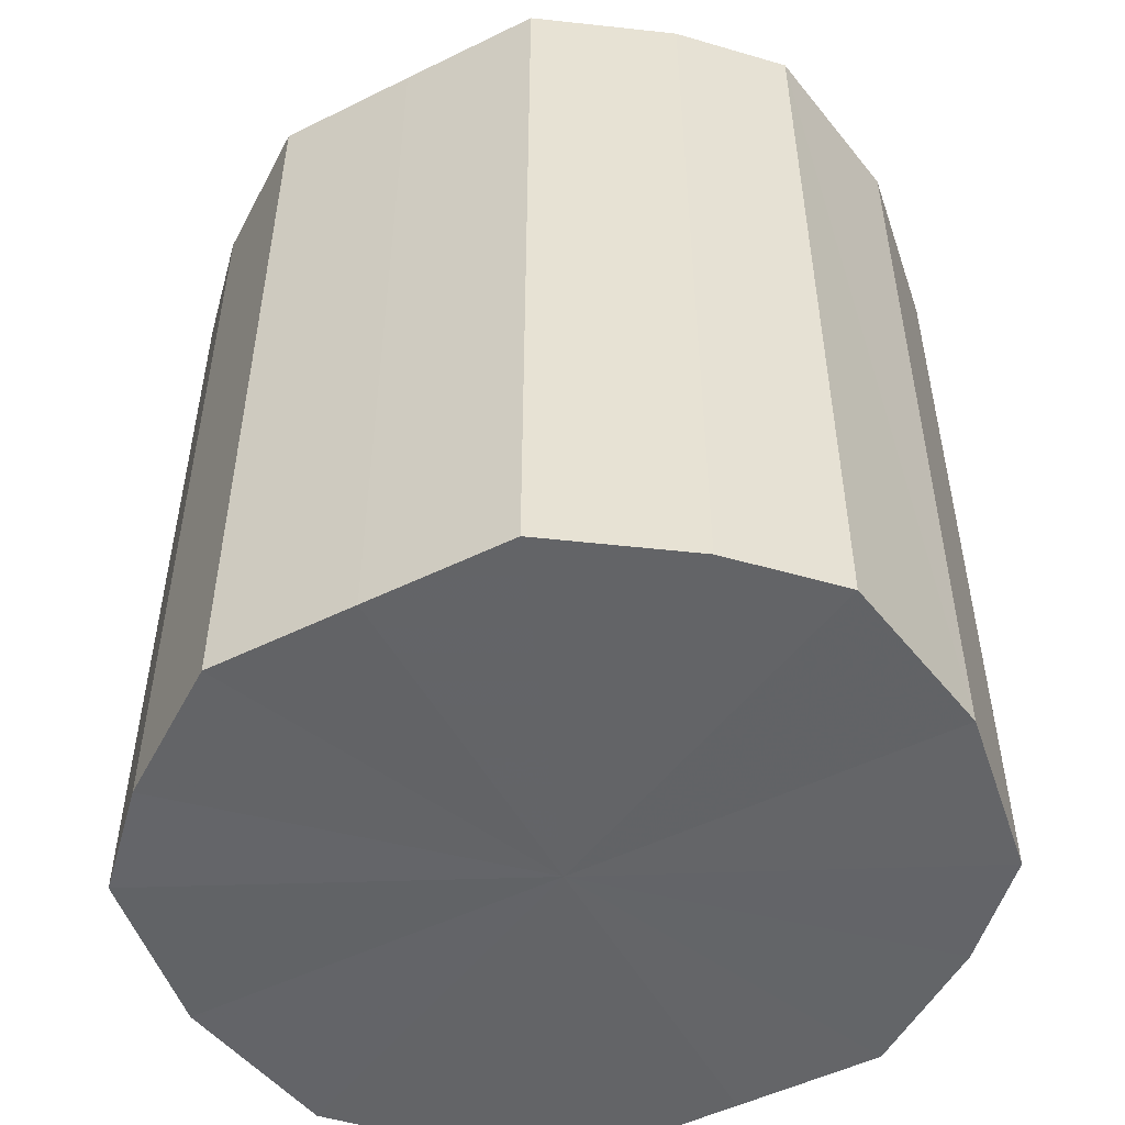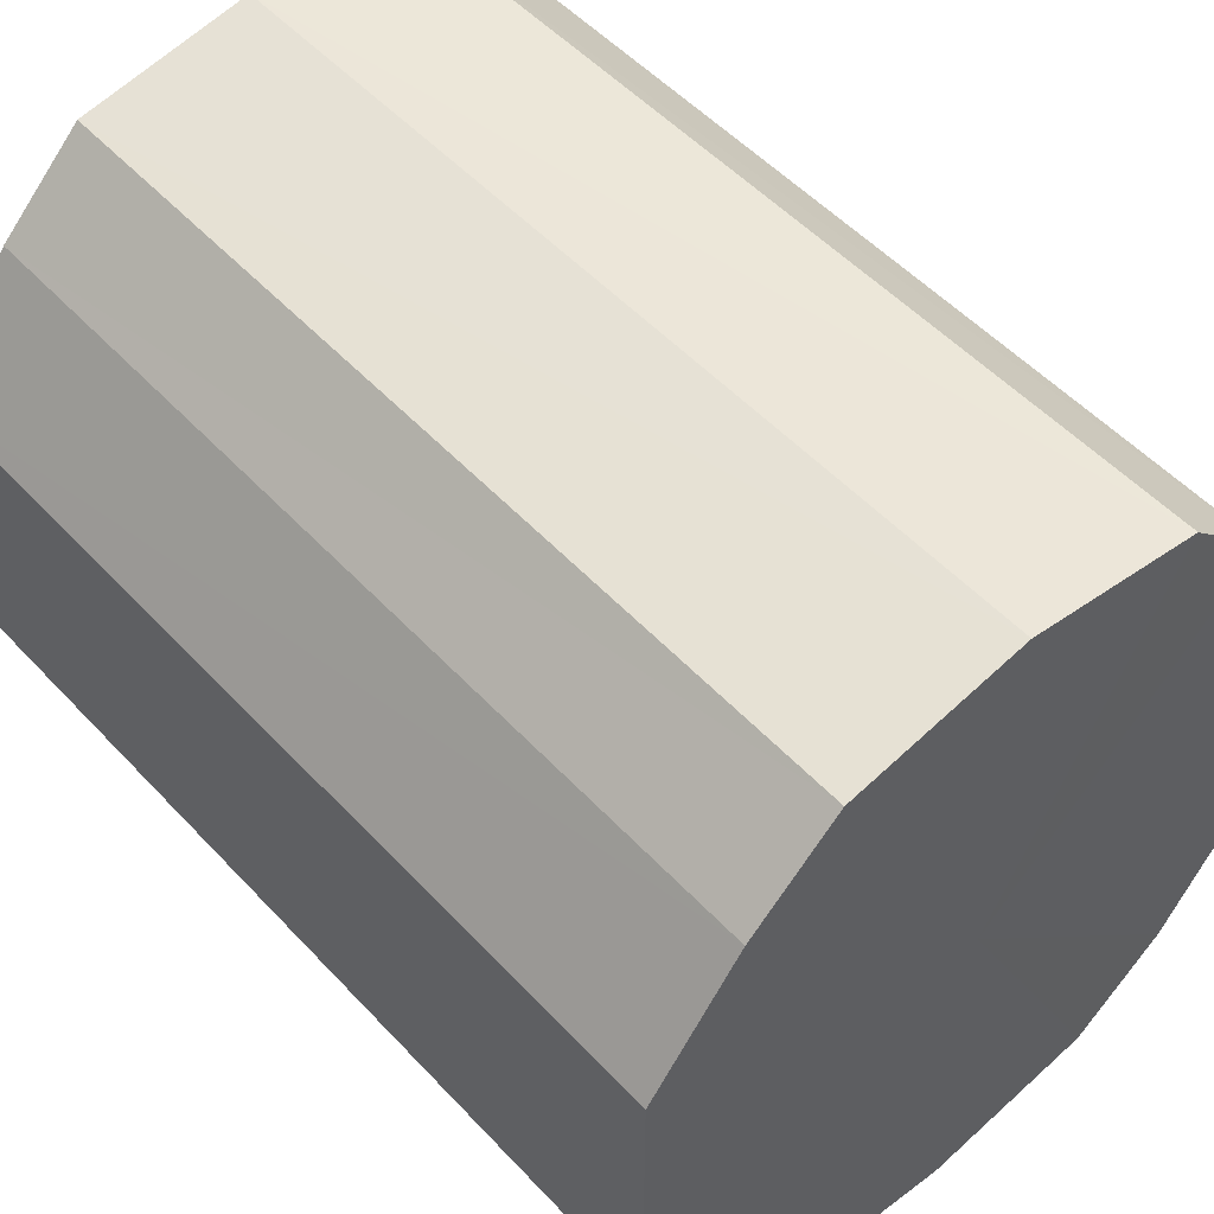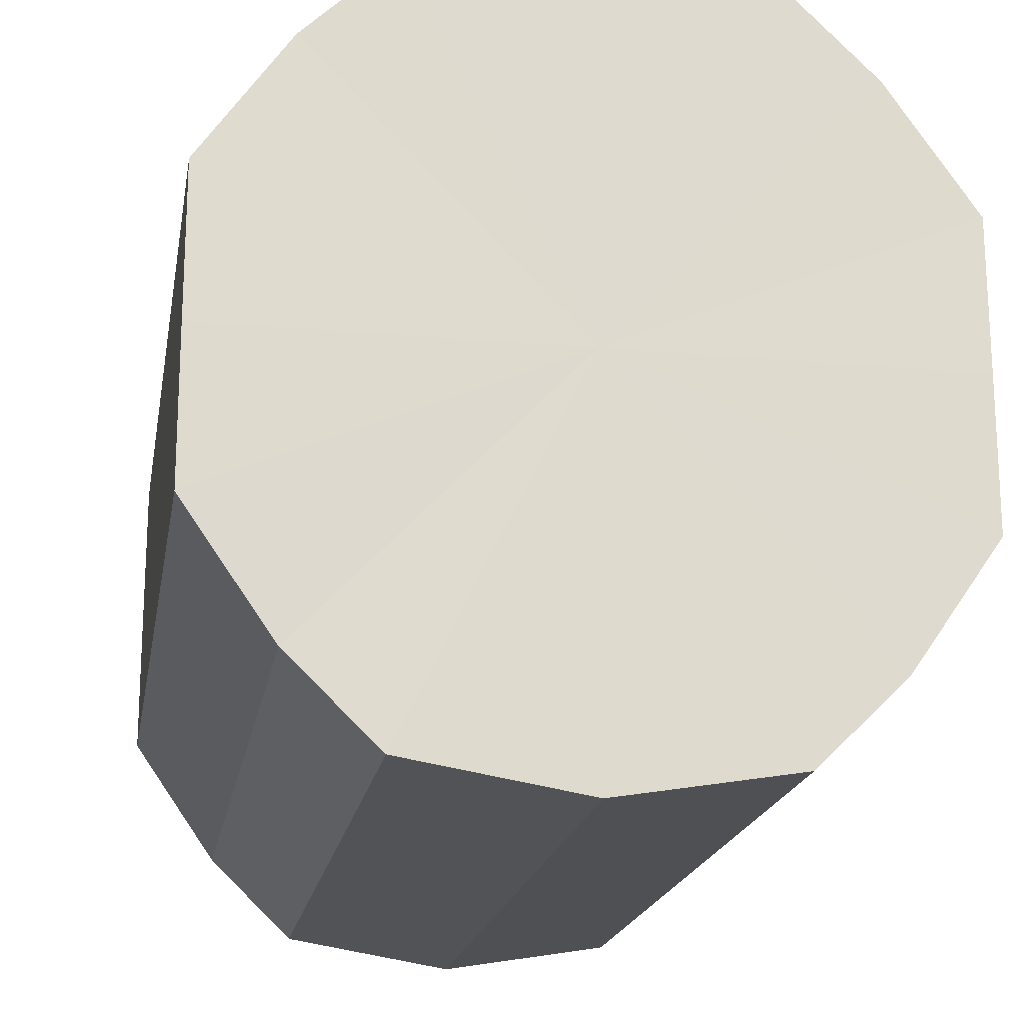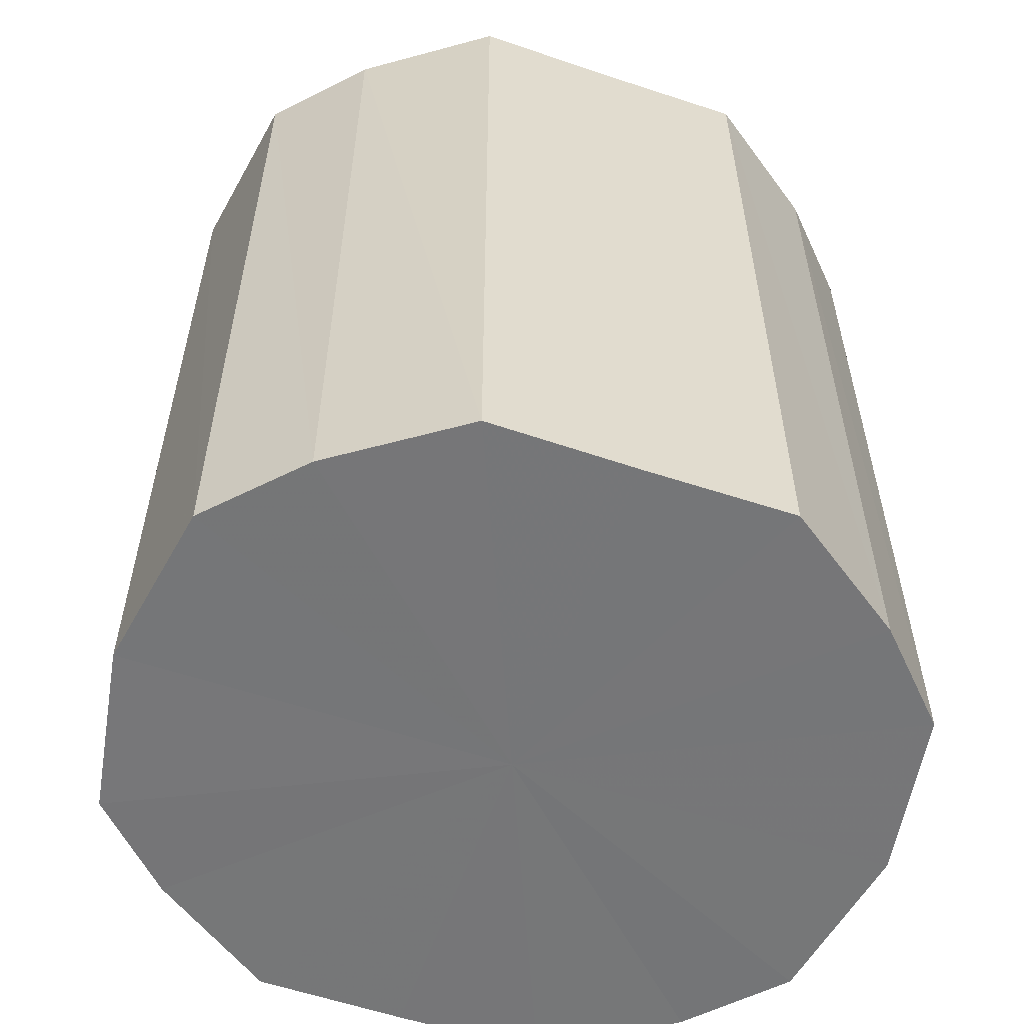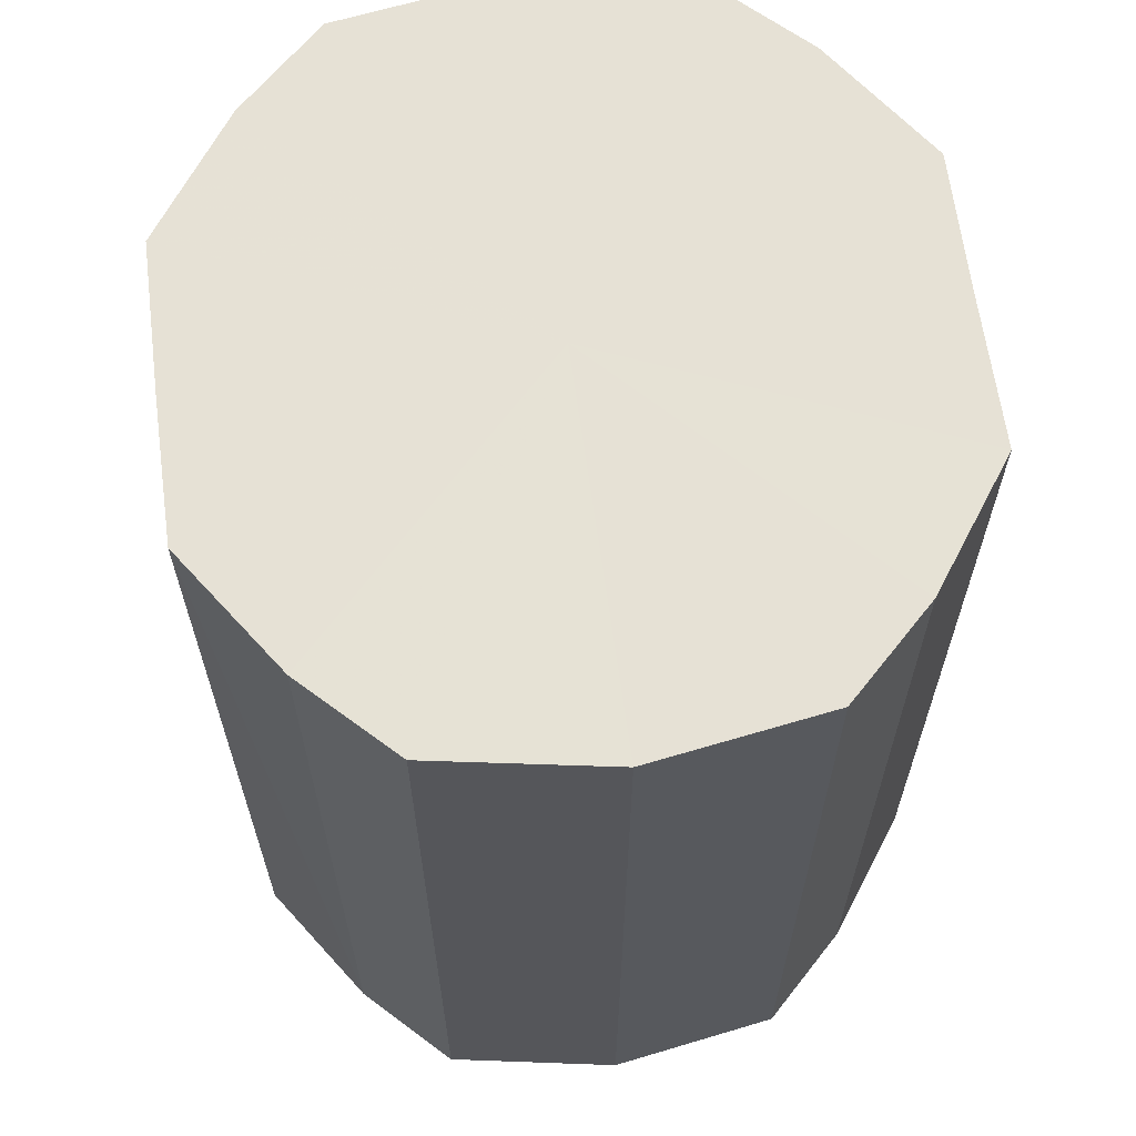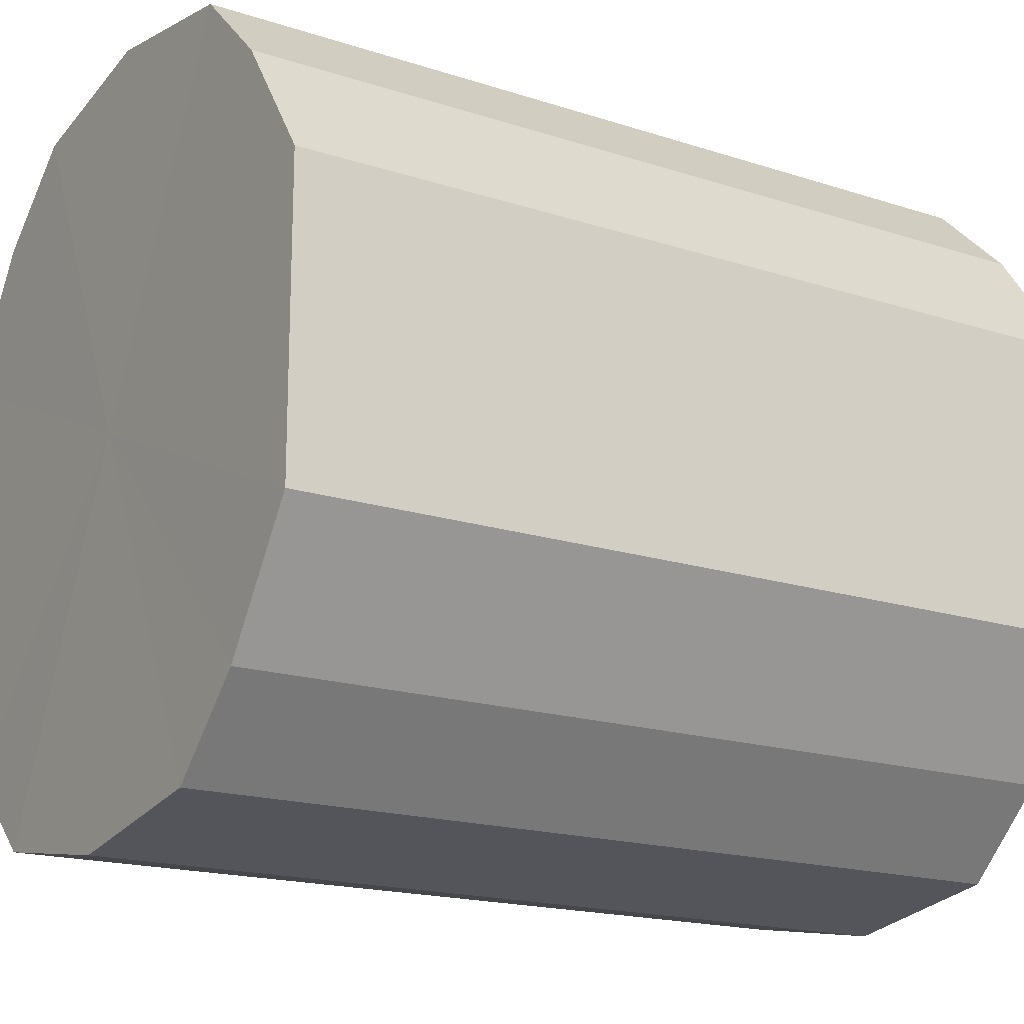
<metadata>
{"format":"obj","ext":"obj","renderer":"f3d","projection":"perspective","resolution":1024,"background":"white","views":[{"elev":-51.2,"azim":-61.9,"up":"+Y"},{"elev":52.4,"azim":-41.5,"up":"+Z"},{"elev":-18.8,"azim":170.4,"up":"+Z"},{"elev":-56.9,"azim":70.9,"up":"+Y"},{"elev":64.2,"azim":172.6,"up":"+Y"},{"elev":-17.6,"azim":-122.8,"up":"+Z"}]}
</metadata>
<code>
o 27823
v 2242 1868 8.556
v 2242 1868 8.559
v 2242 1868 8.556
v 2242 1868 8.569
v 2242 1868 8.559
v 2242 1868 8.559
v 2242 1868 8.559
v 2242 1868 8.583
v 2242 1868 8.569
v 2242 1868 8.569
v 2242 1868 8.569
v 2242 1868 8.6
v 2242 1868 8.583
v 2242 1868 8.583
v 2242 1868 8.583
v 2242 1868 8.617
v 2242 1868 8.6
v 2242 1868 8.6
v 2242 1868 8.6
v 2242 1868 8.632
v 2242 1868 8.617
v 2242 1868 8.617
v 2242 1868 8.617
v 2242 1868 8.641
v 2242 1868 8.632
v 2242 1868 8.632
v 2242 1868 8.632
v 2242 1868 8.645
v 2242 1868 8.641
v 2242 1868 8.641
v 2242 1868 8.641
v 2242 1868 8.645
v 2242 1868 8.556
v 2242 1868 8.559
v 2242 1868 8.559
v 2242 1868 8.569
v 2242 1868 8.569
v 2242 1868 8.559
v 2242 1868 8.556
v 2242 1868 8.569
v 2242 1868 8.559
v 2242 1868 8.583
v 2242 1868 8.583
v 2242 1868 8.583
v 2242 1868 8.569
v 2242 1868 8.6
v 2242 1868 8.583
v 2242 1868 8.6
v 2242 1868 8.6
v 2242 1868 8.617
v 2242 1868 8.6
v 2242 1868 8.632
v 2242 1868 8.617
v 2242 1868 8.617
v 2242 1868 8.617
v 2242 1868 8.641
v 2242 1868 8.632
v 2242 1868 8.645
v 2242 1868 8.641
v 2242 1868 8.632
v 2242 1868 8.632
v 2242 1868 8.641
v 2242 1868 8.645
v 2242 1868 8.641
v 2242 1868 8.6
v 2242 1868 8.559
v 2242 1868 8.556
v 2242 1868 8.569
v 2242 1868 8.559
v 2242 1868 8.583
v 2242 1868 8.569
v 2242 1868 8.6
v 2242 1868 8.583
v 2242 1868 8.617
v 2242 1868 8.6
v 2242 1868 8.632
v 2242 1868 8.617
v 2242 1868 8.641
v 2242 1868 8.632
v 2242 1868 8.645
v 2242 1868 8.641
v 2242 1868 8.6
v 2242 1868 8.556
v 2242 1868 8.559
v 2242 1868 8.559
v 2242 1868 8.569
v 2242 1868 8.569
v 2242 1868 8.583
v 2242 1868 8.583
v 2242 1868 8.6
v 2242 1868 8.6
v 2242 1868 8.617
v 2242 1868 8.617
v 2242 1868 8.632
v 2242 1868 8.632
v 2242 1868 8.641
v 2242 1868 8.641
v 2242 1868 8.645
f 1 2 3
f 2 4 5
f 6 1 7
f 4 8 9
f 10 6 11
f 8 12 13
f 14 10 15
f 12 16 17
f 18 14 19
f 16 20 21
f 22 18 23
f 20 24 25
f 26 22 27
f 24 28 29
f 30 26 31
f 28 30 32
f 33 34 35
f 35 36 37
f 38 39 33
f 40 41 38
f 37 42 43
f 44 45 40
f 46 47 44
f 43 48 49
f 50 51 46
f 52 53 50
f 49 54 55
f 56 57 52
f 58 59 56
f 55 60 61
f 62 63 58
f 61 64 62
f 65 66 67
f 65 68 66
f 65 67 69
f 65 70 68
f 65 69 71
f 65 72 70
f 65 71 73
f 65 74 72
f 65 73 75
f 65 76 74
f 65 75 77
f 65 78 76
f 65 77 79
f 65 80 78
f 65 79 81
f 65 81 80
f 82 83 84
f 82 85 83
f 82 84 86
f 82 87 85
f 82 86 88
f 82 89 87
f 82 88 90
f 82 91 89
f 82 90 92
f 82 93 91
f 82 92 94
f 82 95 93
f 82 94 96
f 82 97 95
f 82 96 98
f 82 98 97

</code>
